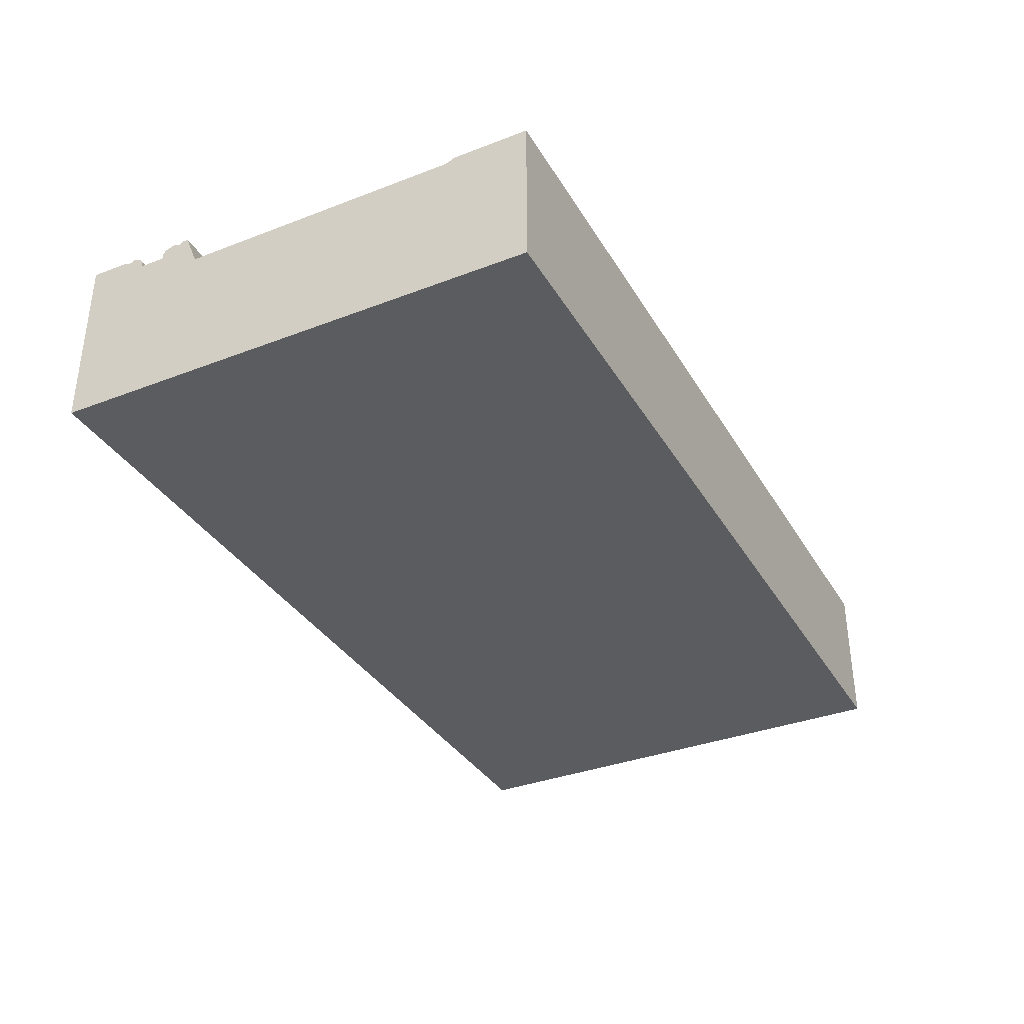
<metadata>
{"format":"obj","ext":"obj","renderer":"f3d","projection":"perspective","resolution":1024,"background":"white","views":[{"elev":-35.2,"azim":117.0,"up":"+Z"}]}
</metadata>
<code>
o 12x6_wall_pivot
v 12 6.5 -1.95
v 12 6.5 0.05
v 12 1e-06 1e-06
v 12 1e-06 -1.95
v 12 1.67 -1.95
v 12 1.67 0
v 12 5.4 -1.95
v 12 5.4 1e-06
v 12 5.51 -1.95
v 12 5.51 0.05
v 12 1.5 0.4201
v 12 0.5 0.4201
v 12 1e-06 0.4201
v 12 1.43 0.4201
v 12 1.381 0.3885
v 12 1.299 0.4155
v 12 1.172 0.3802
v 12 1.119 0.3229
v 12 0.7854 0.3229
v 12 0.7418 0.3802
v 12 0.6387 0.4201
v 12 0.5714 0.3885
v 12 1.119 0.2483
v 12 0.7854 0.2483
v 12 1.585 0.2101
v 12 1.453 0.3655
v 12 0.7854 -1.95
v 12 1.119 -1.95
v 12 0.7854 1e-06
v 12 1.119 0
v 12 1.274 -1.95
v 12 1.453 -1.95
v 12 1.274 0
v 12 1.453 0
v 12 1.453 0.2228
v 12 1.274 0.2356
v 12 1e-06 0.2483
v 12 0.5 -1.95
v 12 0.5714 -1.95
v 12 0.5 1e-06
v 12 0.5714 1e-06
v 12 0.5714 0.2483
v 12 0.5 0.2483
v 6 6.5 -1.95
v 6 6.5 0.05
v 6 0 -1.95
v 6 0 0
v 6 1.67 0
v 6 1.67 -1.95
v 6 5.4 -1.95
v 6 5.4 0
v 6 5.51 -1.95
v 6 5.51 0.05
v 6 0.5 0.4201
v 6 0 0.4201
v 6 1.5 0.4201
v 6 1.43 0.4201
v 6 1.381 0.3885
v 6 1.299 0.4155
v 6 1.172 0.3802
v 6 1.119 0.3229
v 6 0.7854 0.3229
v 6 0.7418 0.3802
v 6 0.6387 0.4201
v 6 0.5714 0.3885
v 6 0.7854 0.2483
v 6 1.119 0.2483
v 6 1.585 0.2101
v 6 0.7854 -1.95
v 6 1.119 -1.95
v 6 1.288 -1.95
v 6 1.47 -1.95
v 6 0 0.2292
v 6 0.5 -1.95
v 6 0.5714 -1.95
v 8.214 6.5 0.05
v 9.772 6.5 0.05
v 8.214 1e-06 -1.95
v 9.772 1e-06 -1.95
v 8.214 1.585 0.2101
v 9.772 1.585 0.2101
v 8.214 0.7854 -1.95
v 9.772 0.7854 -1.95
v 8.214 1.119 -1.95
v 9.772 1.119 -1.95
v 8.214 1.284 -1.95
v 9.772 1.279 -1.95
v 8.214 1.464 -1.95
v 9.772 1.459 -1.95
v 8.214 0.5 -1.95
v 9.772 0.5 -1.95
v 8.214 0.5714 -1.95
v 9.772 0.5714 -1.95
v 9.772 6.5 -1.95
v 8.214 6.5 -1.95
v 9.772 1e-06 0
v 8.214 1e-06 0
v 9.772 1.67 0
v 8.214 1.67 0
v 9.772 1.67 -1.95
v 8.214 1.67 -1.95
v 9.772 5.4 -1.95
v 8.214 5.4 -1.95
v 9.772 5.4 1e-06
v 8.214 5.4 1e-06
v 9.772 5.51 -1.95
v 8.214 5.51 -1.95
v 9.772 5.51 0.05
v 8.214 5.51 0.05
v 9.772 0.5 0.4201
v 8.214 0.5 0.4201
v 9.772 1e-06 0.4201
v 8.214 1e-06 0.4201
v 9.772 1.5 0.4201
v 8.214 1.5 0.4201
v 9.772 1.43 0.4201
v 8.214 1.43 0.4201
v 9.772 1.381 0.3885
v 8.214 1.381 0.3885
v 9.772 1.299 0.4155
v 8.214 1.299 0.4155
v 9.772 1.172 0.3802
v 8.214 1.172 0.3802
v 9.772 1.119 0.3229
v 8.214 1.119 0.3229
v 9.772 0.7854 0.3229
v 8.214 0.7854 0.3229
v 9.772 0.7418 0.3802
v 8.214 0.7418 0.3802
v 9.772 0.6387 0.4201
v 8.214 0.6387 0.4201
v 9.772 0.5714 0.3885
v 8.214 0.5714 0.3885
v 9.772 0.7854 0.2483
v 8.214 0.7854 0.2483
v 9.772 1.119 0.2483
v 8.214 1.119 0.2483
v 9.772 1e-06 0.2419
v 8.214 1e-06 0.2356
v 10.25 6.5 0.05
v 10.25 1e-06 -1.95
v 10.25 1.585 0.2101
v 10.25 0.7854 -1.95
v 10.25 1.119 -1.95
v 10.25 1.278 -1.95
v 10.25 1.457 -1.95
v 10.25 0.5 -1.95
v 10.25 0.5714 -1.95
v 10.25 6.5 -1.95
v 10.25 1e-06 1e-06
v 10.25 1.67 0
v 10.25 1.67 -1.95
v 10.25 5.4 -1.95
v 10.25 5.4 1e-06
v 10.25 5.51 -1.95
v 10.25 5.51 0.05
v 10.25 0.5 0.4201
v 10.25 1e-06 0.4201
v 10.25 1.5 0.4201
v 10.25 1.43 0.4201
v 10.25 1.381 0.3885
v 10.25 1.299 0.4155
v 10.25 1.172 0.3802
v 10.25 1.119 0.3229
v 10.25 0.7854 0.3229
v 10.25 0.7418 0.3802
v 10.25 0.6387 0.4201
v 10.25 0.5714 0.3885
v 10.25 0.7854 0.2483
v 10.25 1.119 0.2483
v 10.25 1e-06 0.2436
v 7.787 6.5 -1.95
v 7.787 1e-06 0
v 7.787 1.67 0
v 7.787 1.67 -1.95
v 7.787 5.4 -1.95
v 7.787 5.4 1e-06
v 7.787 5.51 -1.95
v 7.787 5.51 0.05
v 7.787 0.5 0.4201
v 7.787 1e-06 0.4201
v 7.787 1.5 0.4201
v 7.787 1.43 0.4201
v 7.787 1.381 0.3885
v 7.787 1.299 0.4155
v 7.787 1.172 0.3802
v 7.787 1.119 0.3229
v 7.787 0.7854 0.3229
v 7.787 0.7418 0.3802
v 7.787 0.6387 0.4201
v 7.787 0.5714 0.3885
v 7.787 0.7854 0.2483
v 7.787 1.119 0.2483
v 7.787 1e-06 0.2342
v 7.787 6.5 0.05
v 7.787 1e-06 -1.95
v 7.787 1.585 0.2101
v 7.787 0.7854 -1.95
v 7.787 1.119 -1.95
v 7.787 1.285 -1.95
v 7.787 1.465 -1.95
v 7.787 0.5 -1.95
v 7.787 0.5714 -1.95
v 6.271 6.5 -1.95
v 6.271 0 0
v 6.271 1.67 0
v 6.271 1.67 -1.95
v 6.271 5.4 -1.95
v 6.271 5.4 0
v 6.271 5.51 -1.95
v 6.271 5.51 0.05
v 6.271 0.5 0.4201
v 6.271 0 0.4201
v 6.271 1.5 0.4201
v 6.271 1.43 0.4201
v 6.271 1.381 0.3885
v 6.271 1.299 0.4155
v 6.271 1.172 0.3802
v 6.271 1.119 0.3229
v 6.271 0.7854 0.3229
v 6.271 0.7418 0.3802
v 6.271 0.6387 0.4201
v 6.271 0.5714 0.3885
v 6.271 0.7854 0.2483
v 6.271 1.119 0.2483
v 6.271 0 0.23
v 6.271 6.5 0.05
v 6.271 0 -1.95
v 6.271 1.585 0.2101
v 6.271 0.7854 -1.95
v 6.271 1.119 -1.95
v 6.271 1.288 -1.95
v 6.271 1.469 -1.95
v 6.271 0.5 -1.95
v 6.271 0.5714 -1.95
v 11.74 6.5 0.05
v 11.74 1e-06 -1.95
v 11.74 1.585 0.2101
v 11.74 0.7854 -1.95
v 11.74 1.119 -1.95
v 11.74 1.275 -1.95
v 11.74 1.454 -1.95
v 11.74 0.5 -1.95
v 11.74 0.5714 -1.95
v 11.74 6.5 -1.95
v 11.74 1e-06 1e-06
v 11.74 1.67 0
v 11.74 1.67 -1.95
v 11.74 5.4 -1.95
v 11.74 5.4 1e-06
v 11.74 5.51 -1.95
v 11.74 5.51 0.05
v 11.74 0.5 0.4201
v 11.74 1e-06 0.4201
v 11.74 1.5 0.4201
v 11.74 1.43 0.4201
v 11.74 1.381 0.3885
v 11.74 1.299 0.4155
v 11.74 1.172 0.3802
v 11.74 1.119 0.3229
v 11.74 0.7854 0.3229
v 11.74 0.7418 0.3802
v 11.74 0.6387 0.4201
v 11.74 0.5714 0.3885
v 11.74 0.7854 0.2483
v 11.74 1.119 0.2483
v 11.74 1e-06 0.2477
v 9.692 5.601 0.09185
v 9.697 6.404 0.09185
v 8.289 6.388 0.09185
v 8.284 5.595 0.09185
v 11.65 5.632 0.09185
v 11.64 6.378 0.09185
v 10.34 6.425 0.09185
v 10.33 5.611 0.09185
v 7.707 5.627 0.09185
v 7.68 6.415 0.09185
v 6.351 6.43 0.09185
v 6.351 5.606 0.09185
v -0 6.5 -1.95
v -1e-06 6.5 0.05
v -0 0 0
v 0 0 -1.95
v -0 1.67 -1.95
v -0 1.67 -0
v -0 5.4 -1.95
v -0 5.4 0
v -0 5.51 -1.95
v -0 5.51 0.05
v -0 1.5 0.4201
v -0 0.5 0.4201
v -0 0 0.4201
v -0 1.43 0.4201
v -0 1.381 0.3885
v -0 1.299 0.4155
v -0 1.172 0.3802
v -0 1.119 0.3229
v -0 0.7854 0.3229
v -0 0.7418 0.3802
v -0 0.6387 0.4201
v -0 0.5714 0.3885
v -0 1.119 0.2483
v -0 0.7854 0.2483
v -0 1.585 0.2101
v -0 1.453 0.3655
v -0 0.7854 -1.95
v -0 1.119 -1.95
v -0 0.7854 -0
v -0 1.119 -0
v -0 1.274 -1.95
v -0 1.453 -1.95
v -0 1.274 -0
v -0 1.453 -0
v -0 1.453 0.2228
v -0 1.274 0.2356
v -0 0 0.2483
v 0 0.5 -1.95
v 0 0.5714 -1.95
v -0 0.5 0
v -0 0.5714 0
v -0 0.5714 0.2483
v -0 0.5 0.2483
v 3.786 6.5 0.05
v 2.228 6.5 0.05
v 3.786 0 -1.95
v 2.228 0 -1.95
v 3.786 1.585 0.2101
v 2.228 1.585 0.2101
v 3.786 0.7854 -1.95
v 2.228 0.7854 -1.95
v 3.786 1.119 -1.95
v 2.228 1.119 -1.95
v 3.786 1.284 -1.95
v 2.228 1.279 -1.95
v 3.786 1.464 -1.95
v 2.228 1.459 -1.95
v 3.786 0.5 -1.95
v 2.228 0.5 -1.95
v 3.786 0.5714 -1.95
v 2.228 0.5714 -1.95
v 2.228 6.5 -1.95
v 3.786 6.5 -1.95
v 2.228 0 0
v 3.786 0 0
v 2.228 1.67 0
v 3.786 1.67 0
v 2.228 1.67 -1.95
v 3.786 1.67 -1.95
v 2.228 5.4 -1.95
v 3.786 5.4 -1.95
v 2.228 5.4 0
v 3.786 5.4 0
v 2.228 5.51 -1.95
v 3.786 5.51 -1.95
v 2.228 5.51 0.05
v 3.786 5.51 0.05
v 2.228 0.5 0.4201
v 3.786 0.5 0.4201
v 2.228 0 0.4201
v 3.786 0 0.4201
v 2.228 1.5 0.4201
v 3.786 1.5 0.4201
v 2.228 1.43 0.4201
v 3.786 1.43 0.4201
v 2.228 1.381 0.3885
v 3.786 1.381 0.3885
v 2.228 1.299 0.4155
v 3.786 1.299 0.4155
v 2.228 1.172 0.3802
v 3.786 1.172 0.3802
v 2.228 1.119 0.3229
v 3.786 1.119 0.3229
v 2.228 0.7854 0.3229
v 3.786 0.7854 0.3229
v 2.228 0.7418 0.3802
v 3.786 0.7418 0.3802
v 2.228 0.6387 0.4201
v 3.786 0.6387 0.4201
v 2.228 0.5714 0.3885
v 3.786 0.5714 0.3885
v 2.228 0.7854 0.2483
v 3.786 0.7854 0.2483
v 2.228 1.119 0.2483
v 3.786 1.119 0.2483
v 2.228 0 0.2419
v 3.786 0 0.2356
v 1.746 6.5 0.05
v 1.746 0 -1.95
v 1.746 1.585 0.2101
v 1.746 0.7854 -1.95
v 1.746 1.119 -1.95
v 1.746 1.278 -1.95
v 1.746 1.457 -1.95
v 1.746 0.5 -1.95
v 1.746 0.5714 -1.95
v 1.746 6.5 -1.95
v 1.746 0 0
v 1.746 1.67 0
v 1.746 1.67 -1.95
v 1.746 5.4 -1.95
v 1.746 5.4 0
v 1.746 5.51 -1.95
v 1.746 5.51 0.05
v 1.746 0.5 0.4201
v 1.746 0 0.4201
v 1.746 1.5 0.4201
v 1.746 1.43 0.4201
v 1.746 1.381 0.3885
v 1.746 1.299 0.4155
v 1.746 1.172 0.3802
v 1.746 1.119 0.3229
v 1.746 0.7854 0.3229
v 1.746 0.7418 0.3802
v 1.746 0.6387 0.4201
v 1.746 0.5714 0.3885
v 1.746 0.7854 0.2483
v 1.746 1.119 0.2483
v 1.746 0 0.2436
v 4.213 6.5 -1.95
v 4.213 0 0
v 4.213 1.67 0
v 4.213 1.67 -1.95
v 4.213 5.4 -1.95
v 4.213 5.4 0
v 4.213 5.51 -1.95
v 4.213 5.51 0.05
v 4.213 0.5 0.4201
v 4.213 0 0.4201
v 4.213 1.5 0.4201
v 4.213 1.43 0.4201
v 4.213 1.381 0.3885
v 4.213 1.299 0.4155
v 4.213 1.172 0.3802
v 4.213 1.119 0.3229
v 4.213 0.7854 0.3229
v 4.213 0.7418 0.3802
v 4.213 0.6387 0.4201
v 4.213 0.5714 0.3885
v 4.213 0.7854 0.2483
v 4.213 1.119 0.2483
v 4.213 0 0.2342
v 4.213 6.5 0.05
v 4.213 0 -1.95
v 4.213 1.585 0.2101
v 4.213 0.7854 -1.95
v 4.213 1.119 -1.95
v 4.213 1.285 -1.95
v 4.213 1.465 -1.95
v 4.213 0.5 -1.95
v 4.213 0.5714 -1.95
v 5.729 6.5 -1.95
v 5.729 0 0
v 5.729 1.67 0
v 5.729 1.67 -1.95
v 5.729 5.4 -1.95
v 5.729 5.4 0
v 5.729 5.51 -1.95
v 5.729 5.51 0.05
v 5.729 0.5 0.4201
v 5.729 0 0.4201
v 5.729 1.5 0.4201
v 5.729 1.43 0.4201
v 5.729 1.381 0.3885
v 5.729 1.299 0.4155
v 5.729 1.172 0.3802
v 5.729 1.119 0.3229
v 5.729 0.7854 0.3229
v 5.729 0.7418 0.3802
v 5.729 0.6387 0.4201
v 5.729 0.5714 0.3885
v 5.729 0.7854 0.2483
v 5.729 1.119 0.2483
v 5.729 0 0.23
v 5.729 6.5 0.05
v 5.729 0 -1.95
v 5.729 1.585 0.2101
v 5.729 0.7854 -1.95
v 5.729 1.119 -1.95
v 5.729 1.288 -1.95
v 5.729 1.469 -1.95
v 5.729 0.5 -1.95
v 5.729 0.5714 -1.95
v 0.2624 6.5 0.05
v 0.2624 0 -1.95
v 0.2624 1.585 0.2101
v 0.2624 0.7854 -1.95
v 0.2624 1.119 -1.95
v 0.2624 1.275 -1.95
v 0.2624 1.454 -1.95
v 0.2624 0.5 -1.95
v 0.2624 0.5714 -1.95
v 0.2624 6.5 -1.95
v 0.2624 0 0
v 0.2624 1.67 -0
v 0.2624 1.67 -1.95
v 0.2624 5.4 -1.95
v 0.2624 5.4 0
v 0.2624 5.51 -1.95
v 0.2624 5.51 0.05
v 0.2624 0.5 0.4201
v 0.2624 0 0.4201
v 0.2624 1.5 0.4201
v 0.2624 1.43 0.4201
v 0.2624 1.381 0.3885
v 0.2624 1.299 0.4155
v 0.2624 1.172 0.3802
v 0.2624 1.119 0.3229
v 0.2624 0.7854 0.3229
v 0.2624 0.7418 0.3802
v 0.2624 0.6387 0.4201
v 0.2624 0.5714 0.3885
v 0.2624 0.7854 0.2483
v 0.2624 1.119 0.2483
v 0.2624 0 0.2477
v 2.308 5.601 0.09185
v 2.339 6.394 0.09185
v 3.684 6.388 0.09185
v 3.705 5.59 0.09185
v 0.3583 5.595 0.09185
v 0.3635 6.394 0.09185
v 1.645 6.409 0.09185
v 1.624 5.616 0.09185
v 4.293 5.606 0.09185
v 4.325 6.404 0.09185
v 5.654 6.409 0.09185
v 5.644 5.595 0.09185
f 245 236 2 1
f 267 37 13 254
f 8 6 5 7
f 10 8 7 9
f 2 10 9 1
f 26 11 14 15
f 15 16 17 18
f 32 5 6 34
f 39 27 29 41
f 27 28 30 29
f 23 24 29 30
f 33 36 23 30
f 6 25 35 34
f 34 35 36 33
f 28 31 33 30
f 31 32 34 33
f 25 11 26 35
f 15 36 35 26
f 23 36 15 18
f 246 3 37 267
f 41 29 24 42
f 19 20 21 22
f 3 40 43 37
f 40 41 42 43
f 4 38 40 3
f 38 39 41 40
f 24 19 22 42
f 12 43 42 22
f 13 37 43 12
f 234 74 75 235
f 228 46 74 234
f 232 71 72 233
f 231 70 71 232
f 230 69 70 231
f 235 75 69 230
f 206 48 68 229
f 224 225 67 66
f 220 224 66 62
f 233 72 49 207
f 212 223 65 54
f 223 222 64 65
f 222 221 63 64
f 221 220 62 63
f 225 219 61 67
f 219 218 60 61
f 218 217 59 60
f 217 216 58 59
f 216 215 57 58
f 229 68 56 214
f 215 214 56 57
f 212 54 55 213
f 209 211 53 51
f 204 210 52 44
f 206 209 51 48
f 210 208 50 52
f 208 207 49 50
f 228 205 47 46
f 211 227 45 53
f 156 140 77 108
f 268 269 270 271
f 141 150 96 79
f 79 96 97 78
f 153 152 100 102
f 102 100 101 103
f 155 153 102 106
f 106 102 103 107
f 151 154 104 98
f 98 104 105 99
f 149 155 106 94
f 94 106 107 95
f 154 156 108 104
f 104 108 109 105
f 157 110 112 158
f 110 111 113 112
f 160 159 114 116
f 116 114 115 117
f 142 81 114 159
f 81 80 115 114
f 161 160 116 118
f 118 116 117 119
f 162 161 118 120
f 120 118 119 121
f 163 162 120 122
f 122 120 121 123
f 164 163 122 124
f 124 122 123 125
f 170 164 124 136
f 136 124 125 137
f 166 165 126 128
f 128 126 127 129
f 167 166 128 130
f 130 128 129 131
f 168 167 130 132
f 132 130 131 133
f 157 168 132 110
f 110 132 133 111
f 146 89 100 152
f 89 88 101 100
f 165 169 134 126
f 126 134 135 127
f 169 170 136 134
f 134 136 137 135
f 151 98 81 142
f 98 99 80 81
f 148 93 83 143
f 93 92 82 83
f 143 83 85 144
f 83 82 84 85
f 144 85 87 145
f 85 84 86 87
f 145 87 89 146
f 87 86 88 89
f 141 79 91 147
f 79 78 90 91
f 147 91 93 148
f 91 90 92 93
f 173 97 139 194
f 97 96 138 139
f 194 139 113 181
f 139 138 112 113
f 172 195 76 95
f 95 76 77 94
f 243 147 148 244
f 237 141 147 243
f 241 145 146 242
f 240 144 145 241
f 239 143 144 240
f 244 148 143 239
f 247 151 142 238
f 265 266 170 169
f 261 265 169 165
f 242 146 152 248
f 253 264 168 157
f 264 263 167 168
f 263 262 166 167
f 262 261 165 166
f 266 260 164 170
f 260 259 163 164
f 259 258 162 163
f 258 257 161 162
f 257 256 160 161
f 238 142 159 255
f 256 255 159 160
f 253 157 158 254
f 250 252 156 154
f 245 251 155 149
f 247 250 154 151
f 251 249 153 155
f 249 248 152 153
f 237 246 150 141
f 272 273 274 275
f 96 150 171 138
f 138 171 158 112
f 94 77 140 149
f 204 227 195 172
f 226 194 181 213
f 205 173 194 226
f 109 76 195 179
f 78 97 173 196
f 103 101 175 176
f 107 103 176 178
f 99 105 177 174
f 95 107 178 172
f 105 109 179 177
f 111 180 181 113
f 117 115 182 183
f 80 197 182 115
f 119 117 183 184
f 121 119 184 185
f 123 121 185 186
f 125 123 186 187
f 137 125 187 193
f 129 127 188 189
f 131 129 189 190
f 133 131 190 191
f 111 133 191 180
f 88 201 175 101
f 127 135 192 188
f 135 137 193 192
f 99 174 197 80
f 92 203 198 82
f 82 198 199 84
f 84 199 200 86
f 86 200 201 88
f 78 196 202 90
f 90 202 203 92
f 47 205 226 73
f 73 226 213 55
f 44 45 227 204
f 276 277 278 279
f 196 173 205 228
f 176 175 207 208
f 178 176 208 210
f 174 177 209 206
f 172 178 210 204
f 177 179 211 209
f 180 212 213 181
f 183 182 214 215
f 197 229 214 182
f 184 183 215 216
f 185 184 216 217
f 186 185 217 218
f 187 186 218 219
f 193 187 219 225
f 189 188 220 221
f 190 189 221 222
f 191 190 222 223
f 180 191 223 212
f 201 233 207 175
f 188 192 224 220
f 192 193 225 224
f 174 206 229 197
f 203 235 230 198
f 198 230 231 199
f 199 231 232 200
f 200 232 233 201
f 196 228 234 202
f 202 234 235 203
f 10 2 236 252
f 4 3 246 237
f 7 5 248 249
f 9 7 249 251
f 6 8 250 247
f 1 9 251 245
f 8 10 252 250
f 12 253 254 13
f 14 11 255 256
f 25 238 255 11
f 15 14 256 257
f 16 15 257 258
f 17 16 258 259
f 18 17 259 260
f 23 18 260 266
f 20 19 261 262
f 21 20 262 263
f 22 21 263 264
f 12 22 264 253
f 32 242 248 5
f 19 24 265 261
f 24 23 266 265
f 6 247 238 25
f 39 244 239 27
f 27 239 240 28
f 28 240 241 31
f 31 241 242 32
f 4 237 243 38
f 38 243 244 39
f 150 246 267 171
f 171 267 254 158
f 149 140 236 245
f 108 77 269 268
f 77 76 270 269
f 76 109 271 270
f 109 108 268 271
f 252 236 273 272
f 236 140 274 273
f 140 156 275 274
f 156 252 272 275
f 179 195 277 276
f 195 227 278 277
f 227 211 279 278
f 211 179 276 279
f 492 280 281 483
f 514 501 292 316
f 287 286 284 285
f 289 288 286 287
f 281 280 288 289
f 305 294 293 290
f 294 297 296 295
f 311 313 285 284
f 318 320 308 306
f 306 308 309 307
f 302 309 308 303
f 312 309 302 315
f 285 313 314 304
f 313 312 315 314
f 307 309 312 310
f 310 312 313 311
f 304 314 305 290
f 294 305 314 315
f 302 297 294 315
f 493 514 316 282
f 320 321 303 308
f 298 301 300 299
f 282 316 322 319
f 319 322 321 320
f 283 282 319 317
f 317 319 320 318
f 303 321 301 298
f 291 301 321 322
f 292 291 322 316
f 481 482 75 74
f 475 481 74 46
f 479 480 72 71
f 478 479 71 70
f 477 478 70 69
f 482 477 69 75
f 453 476 68 48
f 471 66 67 472
f 467 62 66 471
f 480 454 49 72
f 459 54 65 470
f 470 65 64 469
f 469 64 63 468
f 468 63 62 467
f 472 67 61 466
f 466 61 60 465
f 465 60 59 464
f 464 59 58 463
f 463 58 57 462
f 476 461 56 68
f 462 57 56 461
f 459 460 55 54
f 456 51 53 458
f 451 44 52 457
f 453 48 51 456
f 457 52 50 455
f 455 50 49 454
f 475 46 47 452
f 458 53 45 474
f 403 355 324 387
f 515 518 517 516
f 388 326 343 397
f 326 325 344 343
f 400 349 347 399
f 349 350 348 347
f 402 353 349 400
f 353 354 350 349
f 398 345 351 401
f 345 346 352 351
f 396 341 353 402
f 341 342 354 353
f 401 351 355 403
f 351 352 356 355
f 404 405 359 357
f 357 359 360 358
f 407 363 361 406
f 363 364 362 361
f 389 406 361 328
f 328 361 362 327
f 408 365 363 407
f 365 366 364 363
f 409 367 365 408
f 367 368 366 365
f 410 369 367 409
f 369 370 368 367
f 411 371 369 410
f 371 372 370 369
f 417 383 371 411
f 383 384 372 371
f 413 375 373 412
f 375 376 374 373
f 414 377 375 413
f 377 378 376 375
f 415 379 377 414
f 379 380 378 377
f 404 357 379 415
f 357 358 380 379
f 393 399 347 336
f 336 347 348 335
f 412 373 381 416
f 373 374 382 381
f 416 381 383 417
f 381 382 384 383
f 398 389 328 345
f 345 328 327 346
f 395 390 330 340
f 340 330 329 339
f 390 391 332 330
f 330 332 331 329
f 391 392 334 332
f 332 334 333 331
f 392 393 336 334
f 334 336 335 333
f 388 394 338 326
f 326 338 337 325
f 394 395 340 338
f 338 340 339 337
f 420 441 386 344
f 344 386 385 343
f 441 428 360 386
f 386 360 359 385
f 419 342 323 442
f 342 341 324 323
f 490 491 395 394
f 484 490 394 388
f 488 489 393 392
f 487 488 392 391
f 486 487 391 390
f 491 486 390 395
f 494 485 389 398
f 512 416 417 513
f 508 412 416 512
f 489 495 399 393
f 500 404 415 511
f 511 415 414 510
f 510 414 413 509
f 509 413 412 508
f 513 417 411 507
f 507 411 410 506
f 506 410 409 505
f 505 409 408 504
f 504 408 407 503
f 485 502 406 389
f 503 407 406 502
f 500 501 405 404
f 497 401 403 499
f 492 396 402 498
f 494 398 401 497
f 498 402 400 496
f 496 400 399 495
f 484 388 397 493
f 519 522 521 520
f 343 385 418 397
f 385 359 405 418
f 341 396 387 324
f 451 419 442 474
f 473 460 428 441
f 452 473 441 420
f 356 426 442 323
f 325 443 420 344
f 350 423 422 348
f 354 425 423 350
f 346 421 424 352
f 342 419 425 354
f 352 424 426 356
f 358 360 428 427
f 364 430 429 362
f 327 362 429 444
f 366 431 430 364
f 368 432 431 366
f 370 433 432 368
f 372 434 433 370
f 384 440 434 372
f 376 436 435 374
f 378 437 436 376
f 380 438 437 378
f 358 427 438 380
f 335 348 422 448
f 374 435 439 382
f 382 439 440 384
f 346 327 444 421
f 339 329 445 450
f 329 331 446 445
f 331 333 447 446
f 333 335 448 447
f 325 337 449 443
f 337 339 450 449
f 47 73 473 452
f 73 55 460 473
f 44 451 474 45
f 523 526 525 524
f 443 475 452 420
f 423 455 454 422
f 425 457 455 423
f 421 453 456 424
f 419 451 457 425
f 424 456 458 426
f 427 428 460 459
f 430 462 461 429
f 444 429 461 476
f 431 463 462 430
f 432 464 463 431
f 433 465 464 432
f 434 466 465 433
f 440 472 466 434
f 436 468 467 435
f 437 469 468 436
f 438 470 469 437
f 427 459 470 438
f 448 422 454 480
f 435 467 471 439
f 439 471 472 440
f 421 444 476 453
f 450 445 477 482
f 445 446 478 477
f 446 447 479 478
f 447 448 480 479
f 443 449 481 475
f 449 450 482 481
f 289 499 483 281
f 283 484 493 282
f 286 496 495 284
f 288 498 496 286
f 285 494 497 287
f 280 492 498 288
f 287 497 499 289
f 291 292 501 500
f 293 503 502 290
f 304 290 502 485
f 294 504 503 293
f 295 505 504 294
f 296 506 505 295
f 297 507 506 296
f 302 513 507 297
f 299 509 508 298
f 300 510 509 299
f 301 511 510 300
f 291 500 511 301
f 311 284 495 489
f 298 508 512 303
f 303 512 513 302
f 285 304 485 494
f 318 306 486 491
f 306 307 487 486
f 307 310 488 487
f 310 311 489 488
f 283 317 490 484
f 317 318 491 490
f 397 418 514 493
f 418 405 501 514
f 396 492 483 387
f 355 515 516 324
f 324 516 517 323
f 323 517 518 356
f 356 518 515 355
f 499 519 520 483
f 483 520 521 387
f 387 521 522 403
f 403 522 519 499
f 426 523 524 442
f 442 524 525 474
f 474 525 526 458
f 458 526 523 426

</code>
